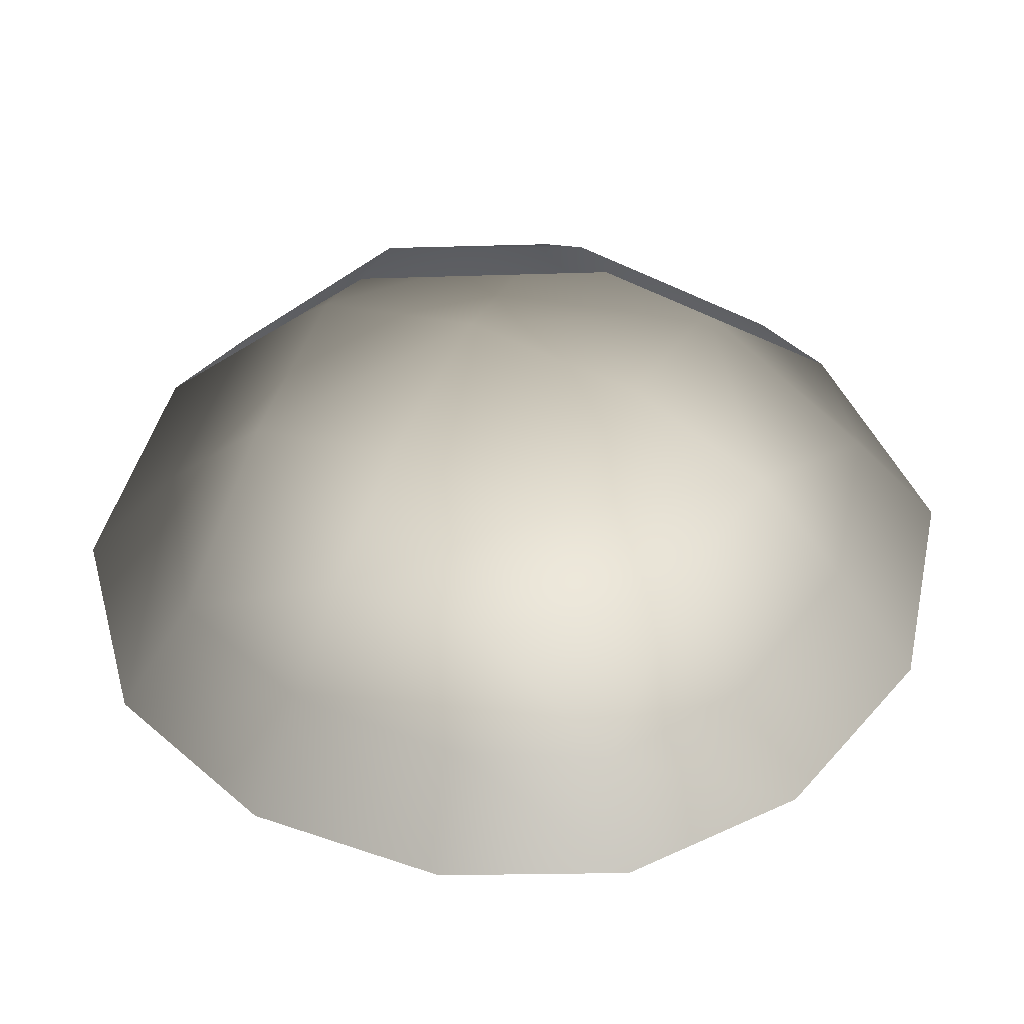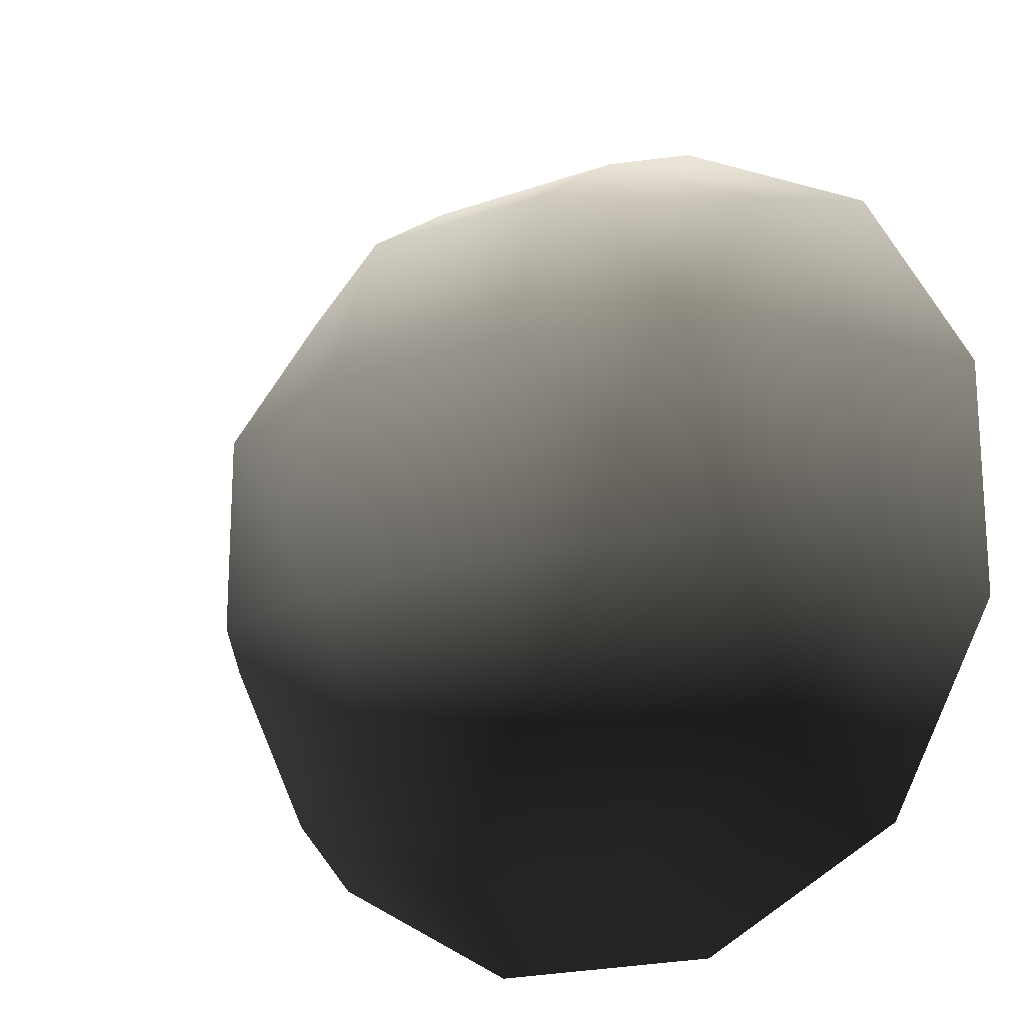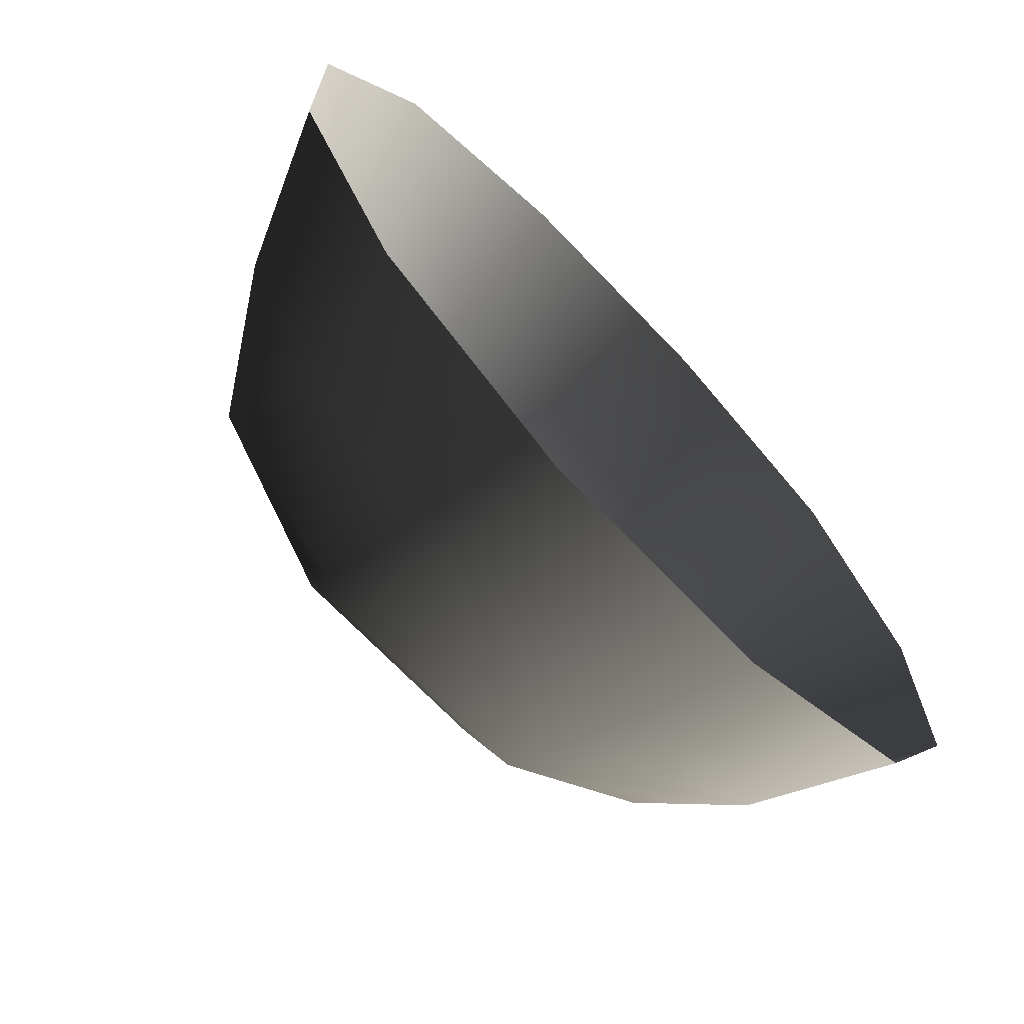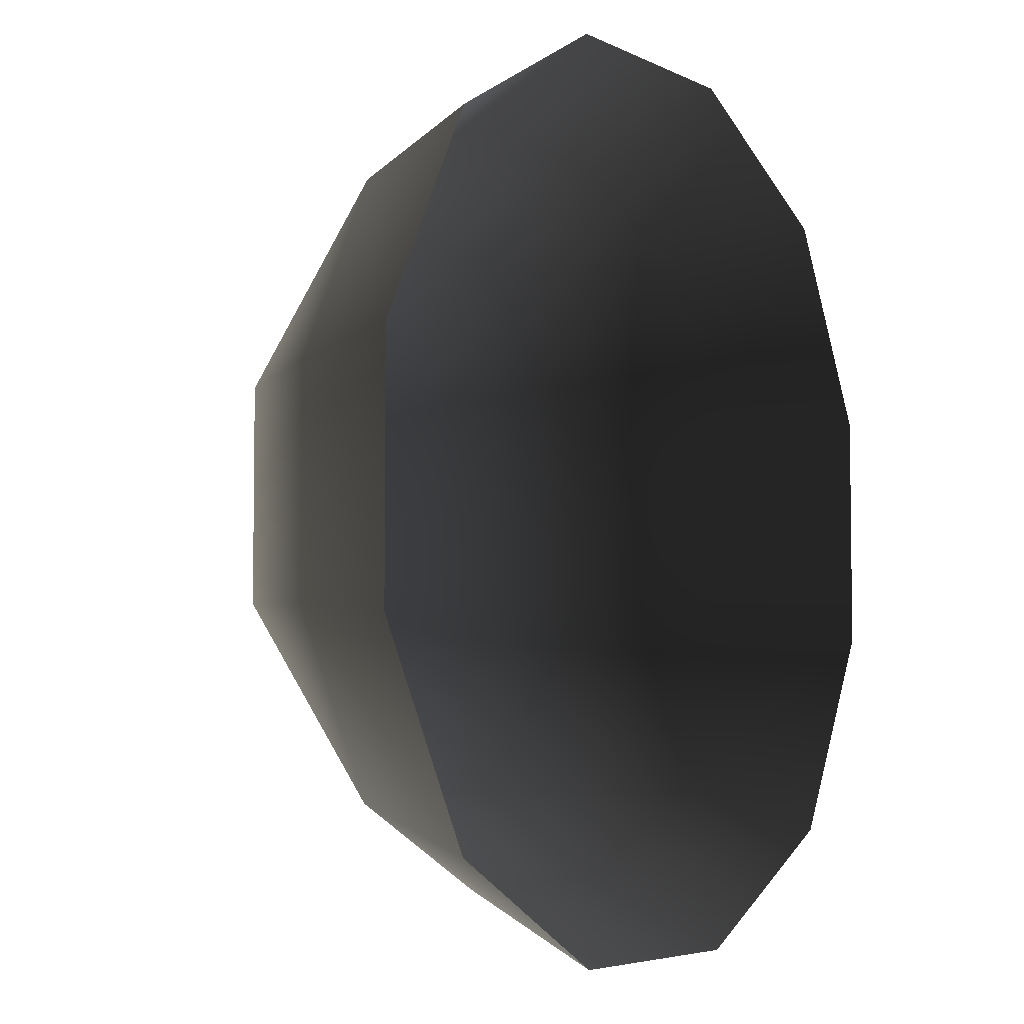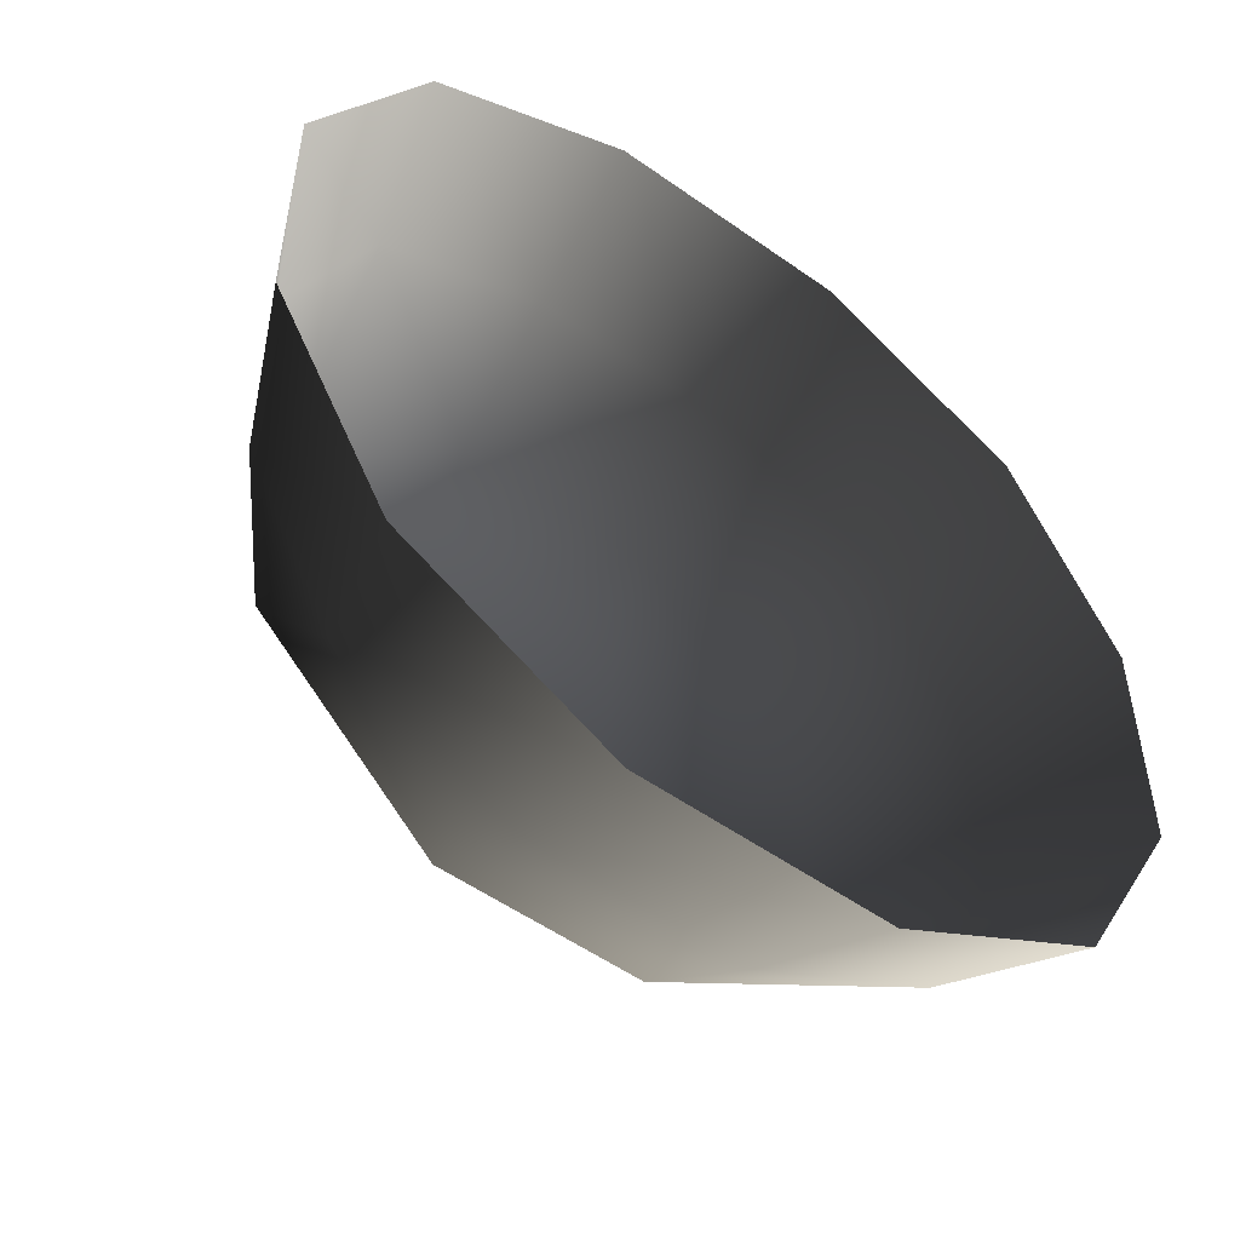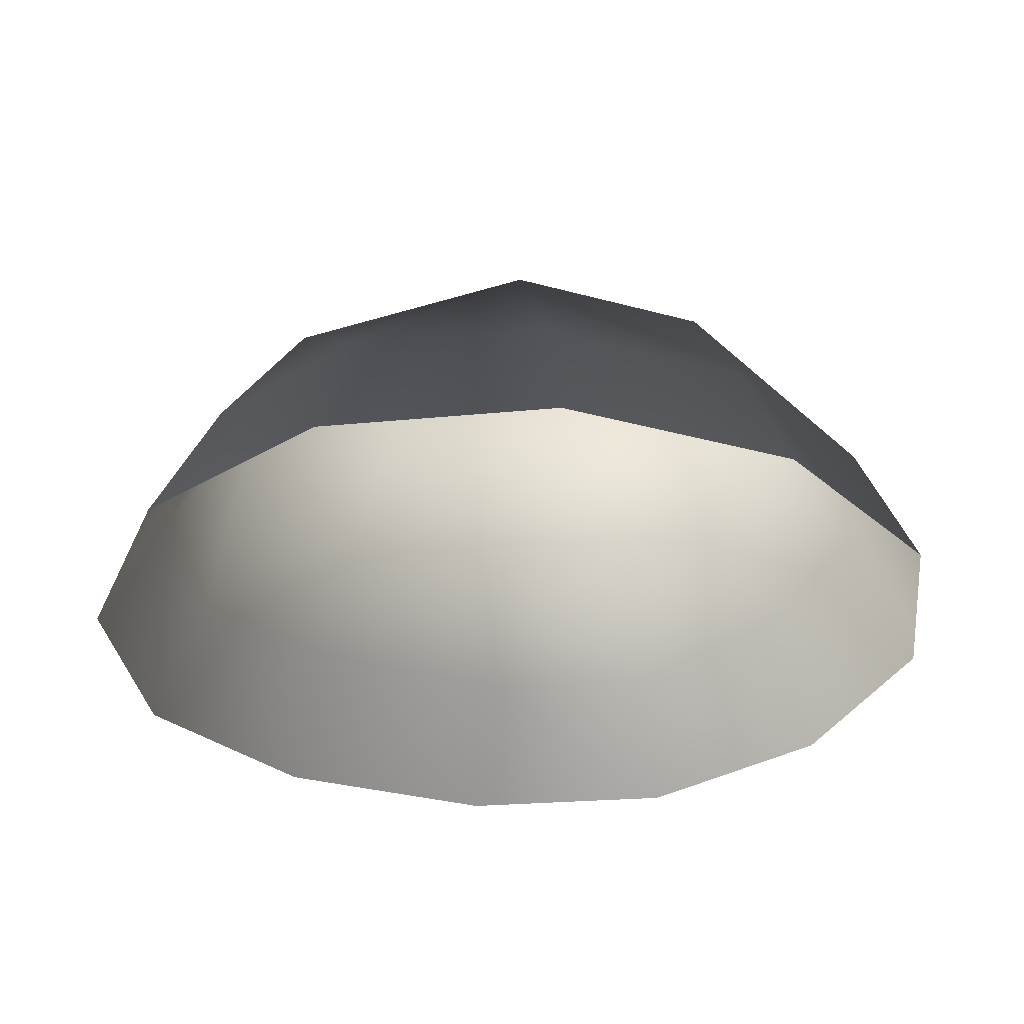
<metadata>
{"format":"obj","ext":"obj","renderer":"f3d","projection":"perspective","resolution":1024,"background":"white","views":[{"elev":-49.2,"azim":-26.9,"up":"+Z"},{"elev":-19.1,"azim":33.8,"up":"+Y"},{"elev":-69.7,"azim":133.7,"up":"+Y"},{"elev":-4.9,"azim":123.6,"up":"+Y"},{"elev":-53.0,"azim":142.7,"up":"+Y"},{"elev":-31.7,"azim":-21.3,"up":"+Z"}]}
</metadata>
<code>
v -5.014 1.795 2.028
v -5.025 5.025 -0.3002
v -1.795 5.014 2.028
v -1.9 6.545 -0.1941
v 1.9 6.545 -0.1941
v 1.795 5.014 2.028
v 1.902 1.902 3.178
v -1.902 1.902 3.178
v 1.902 -1.902 3.178
v -1.902 -1.902 3.178
v 1.795 -5.014 2.028
v -1.795 -5.014 2.028
v 5.014 -1.795 2.028
v 5.025 -5.025 -0.3002
v 5.014 1.795 2.028
v 5.025 5.025 -0.3002
v -5.014 -1.795 2.028
v -6.545 1.9 -0.1941
v -6.545 -1.9 -0.1941
v -7.74 2.142 -2.693
v -7.74 -2.142 -2.693
v -5.025 -5.025 -0.3002
v -5.771 -5.771 -2.722
v 6.545 -1.9 -0.1941
v 6.545 1.9 -0.1941
v 7.74 -2.142 -2.693
v 7.74 2.142 -2.693
v 5.771 5.771 -2.722
v -1.9 -6.545 -0.1941
v 1.9 -6.545 -0.1941
v -2.142 -7.74 -2.693
v 2.142 -7.74 -2.693
v 5.771 -5.771 -2.722
v 2.142 7.74 -2.693
v -2.142 7.74 -2.693
v -5.771 5.771 -2.722
g Rock_single_t1(Clone)_33486_173
f 1 3 2
f 4 2 3
f 3 5 4
f 3 6 5
f 7 6 3
f 7 3 8
f 8 3 1
f 9 7 8
f 9 8 10
f 10 8 1
f 11 9 10
f 11 10 12
f 13 7 9
f 9 11 13
f 13 11 14
f 13 15 7
f 7 15 6
f 6 15 16
f 5 6 16
f 10 17 12
f 10 1 17
f 17 1 18
f 17 18 19
f 19 18 20
f 19 20 21
f 22 12 17
f 22 19 21
f 19 22 17
f 22 21 23
f 15 13 24
f 24 13 14
f 15 24 25
f 25 16 15
f 25 24 26
f 25 26 27
f 16 25 27
f 16 27 28
f 29 22 23
f 29 12 22
f 11 12 29
f 11 29 30
f 30 29 31
f 29 23 31
f 30 31 32
f 30 14 11
f 14 30 32
f 14 32 33
f 24 33 26
f 24 14 33
f 5 28 34
f 4 5 34
f 4 34 35
f 2 4 35
f 2 35 36
f 5 16 28
f 18 2 36
f 18 36 20
f 18 1 2

</code>
